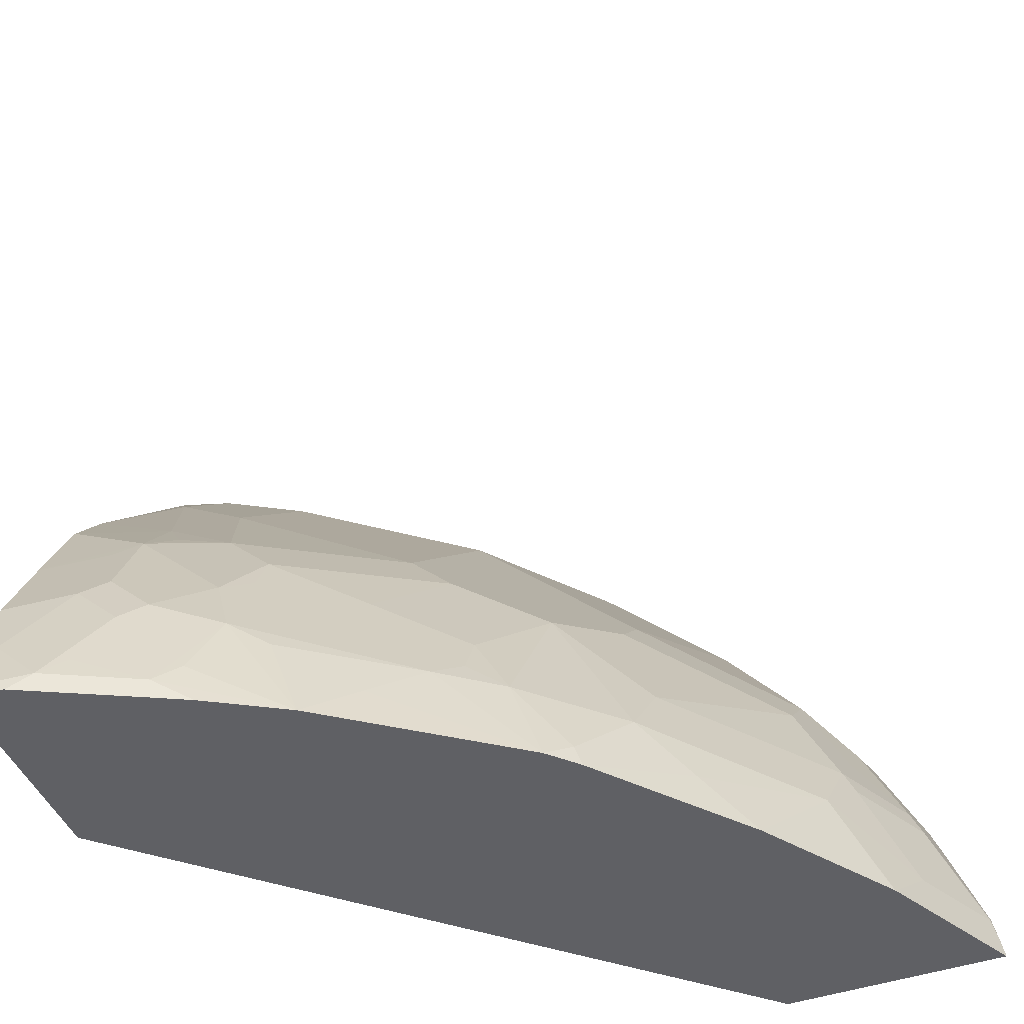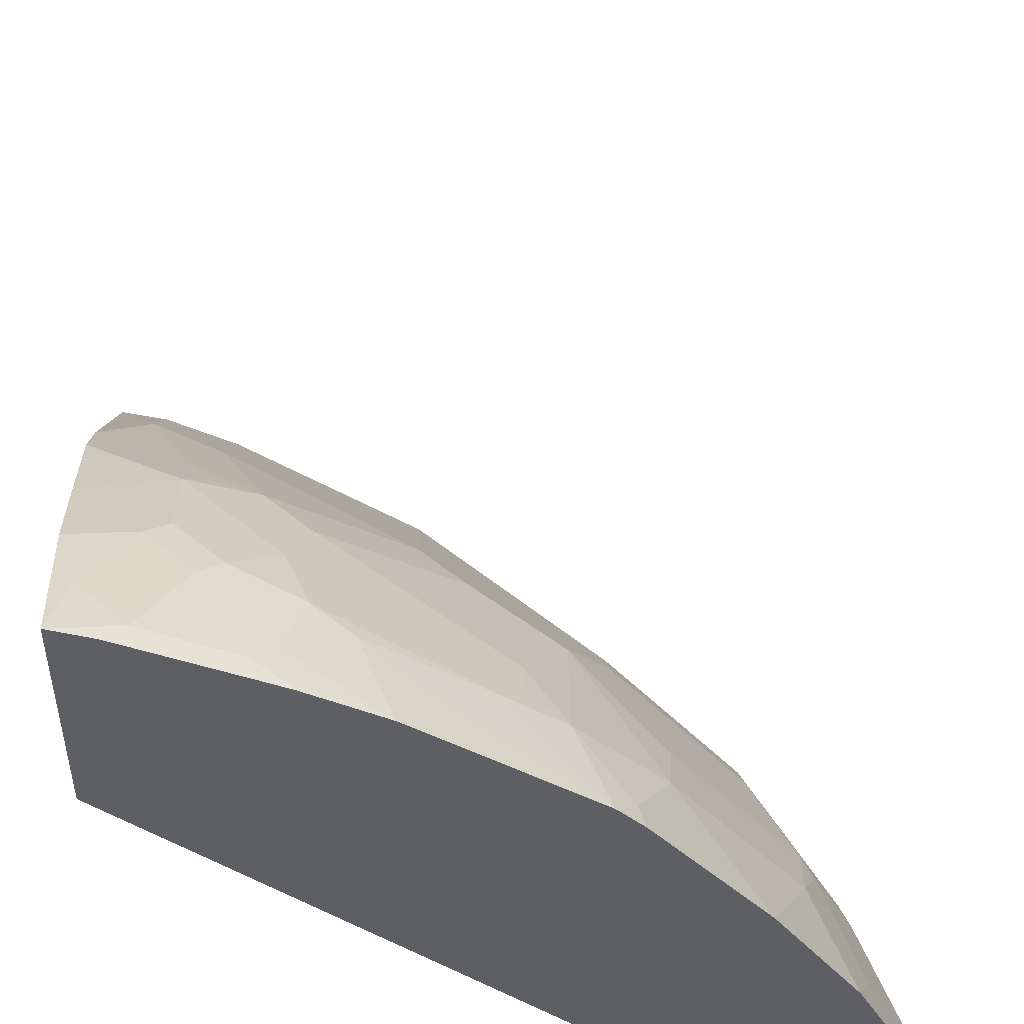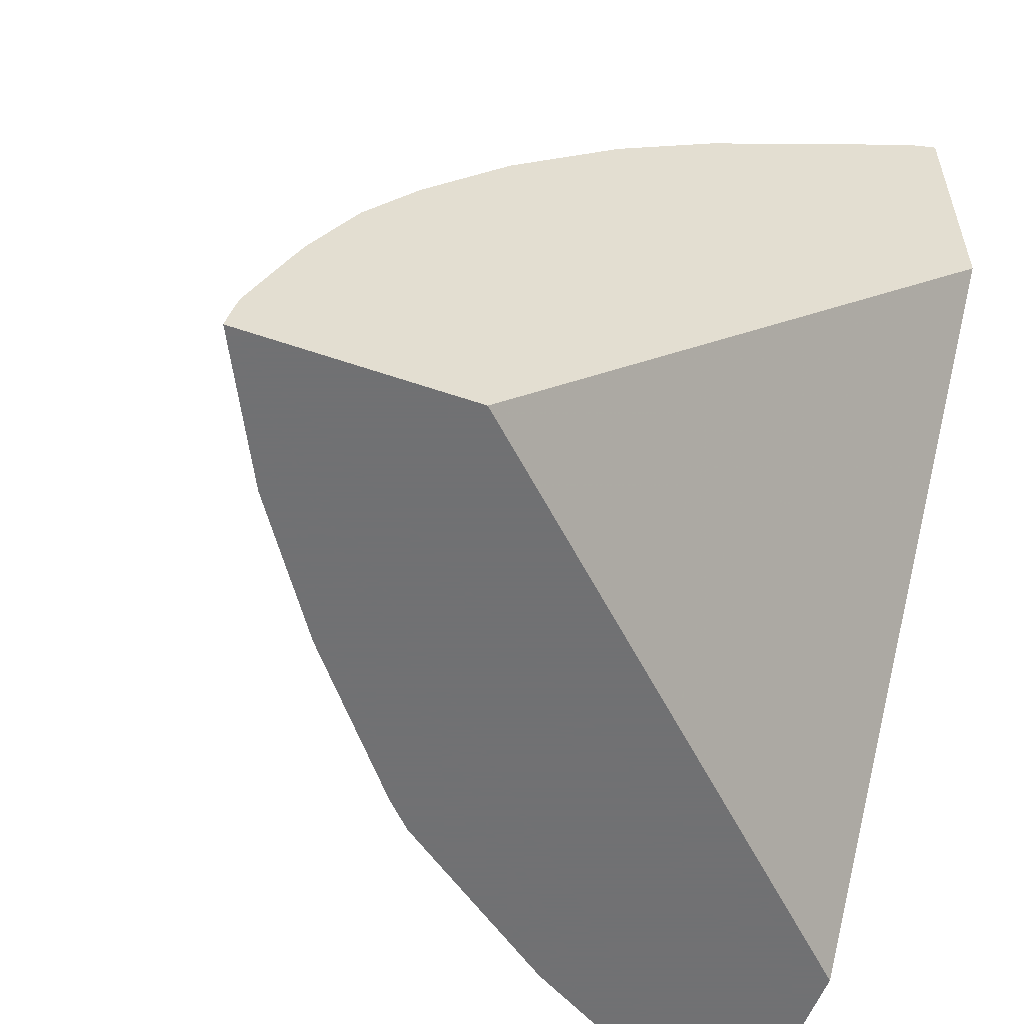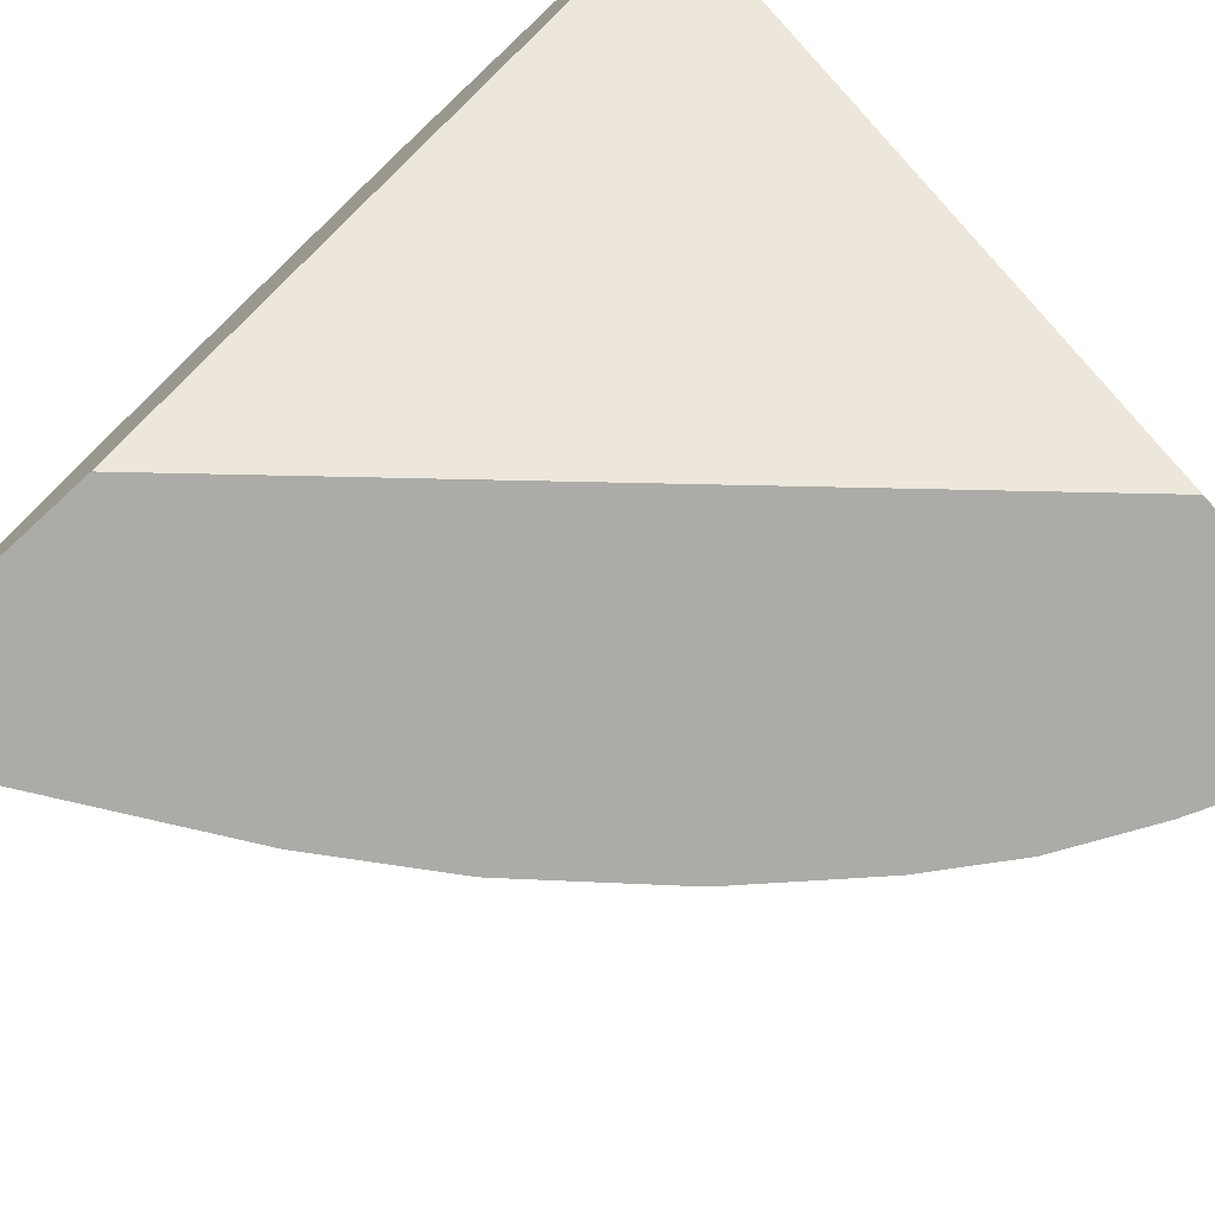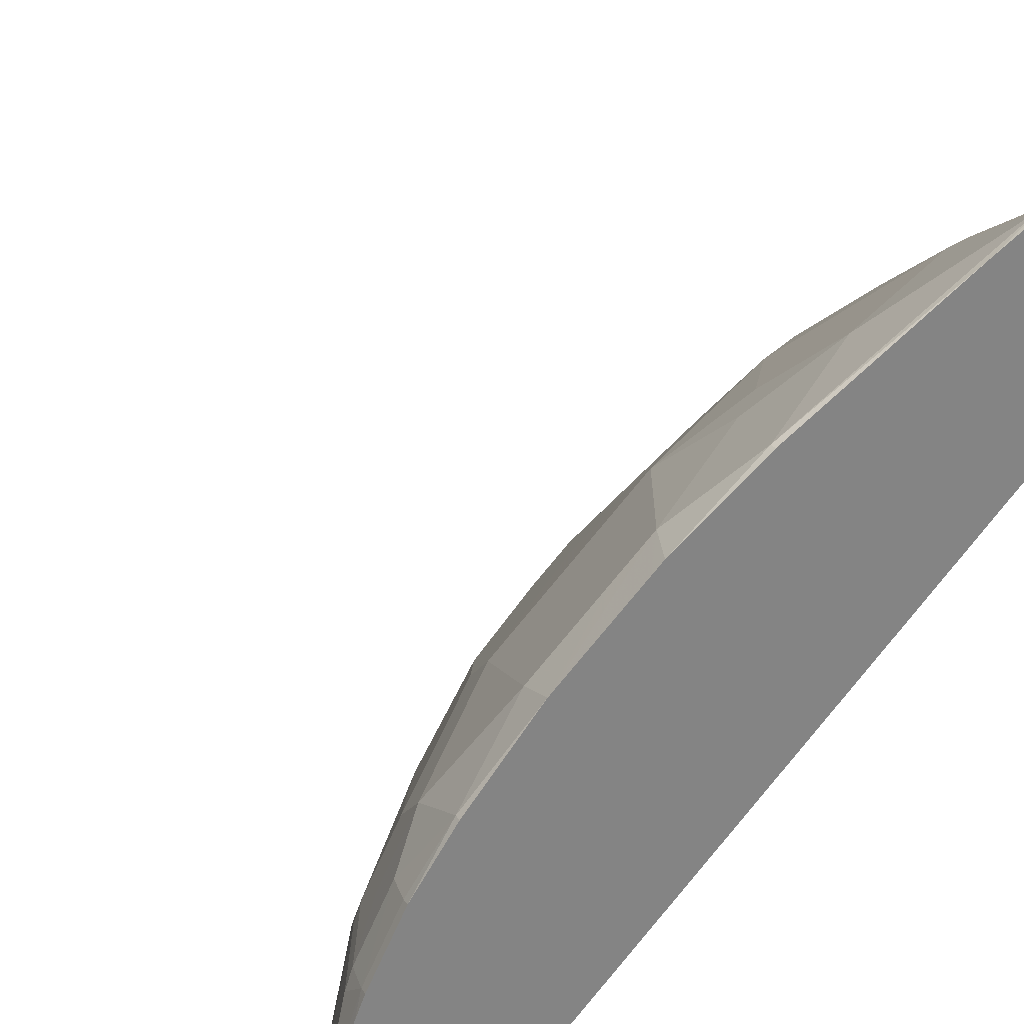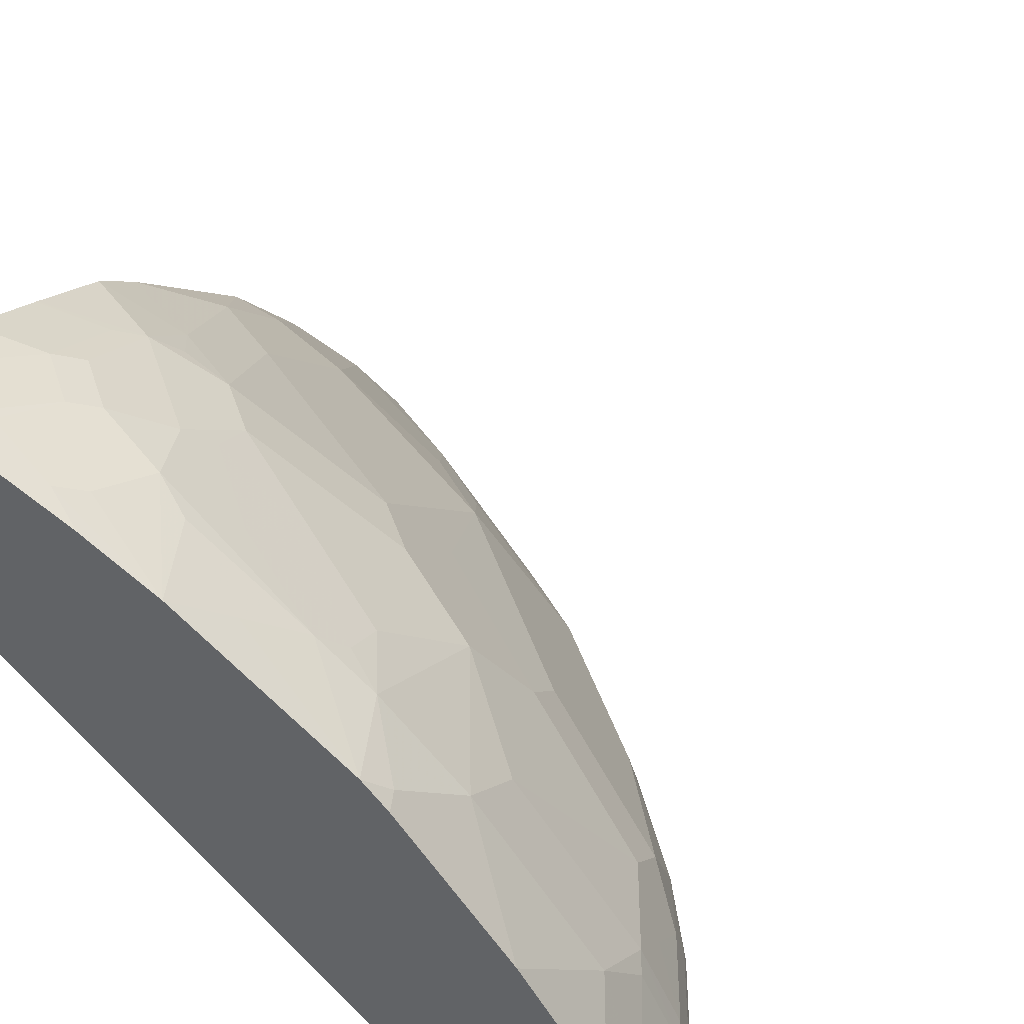
<metadata>
{"format":"obj","ext":"obj","renderer":"f3d","projection":"perspective","resolution":1024,"background":"white","views":[{"elev":-45.0,"azim":21.7,"up":"+Y"},{"elev":48.9,"azim":-2.7,"up":"+Z"},{"elev":-55.3,"azim":160.0,"up":"+Y"},{"elev":-76.3,"azim":-47.5,"up":"+Z"},{"elev":29.4,"azim":155.0,"up":"+Y"},{"elev":46.0,"azim":26.7,"up":"+Z"}]}
</metadata>
<code>
v 0.5641 0.021 0.2433
v 0.5624 0.02977 0.2433
v 0.5598 0.04038 0.2446
v 0.5444 0.021 0.2825
v 0.4632 0.021 0.2433
v 0.5601 0.04038 0.2433
v 0.5396 0.04038 0.285
v 0.5598 0.04167 0.2433
v 0.5396 0.08073 0.2648
v 0.538 0.021 0.2954
v 0.2239 0.021 0.4705
v 0.2239 0.2712 0.2433
v 0.5194 0.08073 0.3051
v 0.511 0.06053 0.3295
v 0.5315 0.021 0.3084
v 0.5434 0.08312 0.2433
v 0.5379 0.09417 0.2488
v 0.5346 0.09078 0.2673
v 0.5144 0.09078 0.3077
v 0.2239 0.021 0.5713
v 0.2239 0.3974 0.2433
v 0.4505 0.06053 0.4102
v 0.4707 0.04038 0.39
v 0.4908 0.021 0.3695
v 0.5311 0.021 0.3089
v 0.4539 0.09078 0.3884
v 0.5383 0.09568 0.2433
v 0.5177 0.1345 0.2488
v 0.5144 0.1311 0.2673
v 0.5144 0.111 0.2875
v 0.4942 0.1311 0.3077
v 0.2429 0.021 0.5644
v 0.2522 0.03029 0.5598
v 0.232 0.05044 0.5598
v 0.2239 0.08073 0.5515
v 0.2239 0.3974 0.2451
v 0.2371 0.3908 0.2433
v 0.4102 0.06053 0.4505
v 0.4337 0.03029 0.4387
v 0.4135 0.1311 0.4085
v 0.4368 0.021 0.4372
v 0.4337 0.1513 0.3682
v 0.5181 0.136 0.2433
v 0.4942 0.1715 0.2471
v 0.4942 0.1513 0.2875
v 0.2553 0.021 0.5582
v 0.2925 0.03029 0.5396
v 0.2623 0.04038 0.5522
v 0.2723 0.07063 0.5396
v 0.2522 0.09078 0.5396
v 0.2239 0.1211 0.5313
v 0.232 0.3933 0.2471
v 0.2239 0.357 0.3056
v 0.232 0.353 0.3077
v 0.2569 0.3779 0.2433
v 0.3833 0.06053 0.4715
v 0.4244 0.021 0.4503
v 0.3934 0.09078 0.4488
v 0.3934 0.07063 0.4589
v 0.4135 0.1513 0.3884
v 0.3732 0.1513 0.4287
v 0.4337 0.1715 0.348
v 0.3732 0.1917 0.3884
v 0.4942 0.1715 0.2433
v 0.4545 0.2207 0.2433
v 0.4572 0.2152 0.2488
v 0.4539 0.2118 0.2673
v 0.2956 0.021 0.5381
v 0.3091 0.021 0.5312
v 0.3438 0.021 0.5108
v 0.3026 0.04038 0.532
v 0.3127 0.07063 0.5194
v 0.2824 0.08073 0.532
v 0.2623 0.1009 0.532
v 0.2522 0.1311 0.5194
v 0.2239 0.1224 0.5306
v 0.2925 0.3328 0.2875
v 0.3531 0.3127 0.2471
v 0.2239 0.31 0.3675
v 0.2421 0.269 0.4102
v 0.2723 0.2723 0.3884
v 0.3531 0.3127 0.2433
v 0.343 0.08073 0.4917
v 0.3295 0.06053 0.511
v 0.3631 0.04038 0.4917
v 0.3531 0.111 0.469
v 0.3531 0.1917 0.4085
v 0.3531 0.1715 0.4287
v 0.2925 0.1513 0.4892
v 0.3127 0.1311 0.4892
v 0.4135 0.1917 0.348
v 0.3531 0.2522 0.348
v 0.4082 0.267 0.2433
v 0.3934 0.2723 0.2673
v 0.4135 0.2522 0.2673
v 0.3127 0.111 0.4993
v 0.3026 0.1009 0.5119
v 0.2824 0.1211 0.5119
v 0.2623 0.1412 0.5119
v 0.2239 0.1634 0.5093
v 0.3127 0.2925 0.3278
v 0.3329 0.2925 0.3077
v 0.4022 0.2729 0.2433
v 0.2239 0.3086 0.3692
v 0.2239 0.2629 0.4223
v 0.2421 0.2286 0.4505
v 0.2723 0.2522 0.4085
v 0.2723 0.2118 0.4488
v 0.2623 0.1681 0.4909
v 0.2723 0.1513 0.4993
v 0.2239 0.1876 0.4902
f 56 72 84
f 56 83 72
f 56 59 83
f 55 78 82
f 54 81 77
f 54 80 81
f 52 78 55
f 56 84 85
f 54 79 80
f 53 79 54
f 56 85 57
f 61 87 88
f 58 61 86
f 58 86 59
f 59 86 83
f 60 63 61
f 61 63 87
f 61 88 89
f 61 89 90
f 61 90 86
f 52 77 78
f 62 67 95
f 62 95 91
f 57 85 70
f 52 54 77
f 44 64 65
f 50 99 75
f 62 91 63
f 38 59 56
f 39 57 41
f 40 42 60
f 40 60 61
f 40 61 58
f 42 45 62
f 42 62 63
f 42 63 60
f 43 64 44
f 44 65 66
f 51 75 76
f 44 66 67
f 45 67 62
f 47 68 69
f 47 69 70
f 47 70 71
f 47 71 72
f 47 72 48
f 48 72 49
f 49 72 73
f 49 73 74
f 49 74 50
f 50 74 99
f 44 67 45
f 63 91 92
f 88 108 89
f 65 67 66
f 81 87 92
f 81 92 101
f 83 86 96
f 86 90 96
f 87 107 108
f 87 108 88
f 89 108 106
f 89 106 109
f 89 109 110
f 89 110 99
f 89 99 98
f 81 107 87
f 89 98 97
f 90 97 96
f 91 95 92
f 92 95 94
f 92 94 102
f 93 103 94
f 99 110 109
f 99 109 100
f 100 109 111
f 105 111 106
f 106 111 109
f 38 58 59
f 89 97 90
f 63 92 87
f 81 106 107
f 80 105 106
f 65 93 94
f 65 94 95
f 65 95 67
f 70 85 84
f 70 84 72
f 70 72 71
f 72 83 96
f 72 96 97
f 72 97 73
f 73 97 98
f 73 98 99
f 80 106 81
f 73 99 74
f 76 99 100
f 77 81 101
f 77 101 92
f 77 92 102
f 77 102 78
f 78 102 94
f 78 94 103
f 78 103 82
f 106 108 107
f 79 104 80
f 80 104 105
f 75 99 76
f 38 40 58
f 1 6 2
f 38 56 57
f 1 16 8
f 1 8 6
f 2 6 3
f 3 7 4
f 3 6 8
f 3 8 9
f 3 9 13
f 3 13 7
f 4 7 10
f 5 11 12
f 7 13 14
f 7 14 15
f 7 15 10
f 8 16 17
f 8 17 9
f 9 17 18
f 9 18 19
f 9 19 13
f 11 20 35
f 11 35 51
f 11 51 76
f 11 76 100
f 11 100 111
f 1 27 16
f 1 43 27
f 1 64 43
f 1 65 64
f 1 2 3
f 1 3 4
f 1 4 10
f 1 10 15
f 1 15 25
f 1 25 24
f 1 24 41
f 1 41 57
f 1 57 70
f 1 70 69
f 1 69 68
f 11 111 105
f 1 68 46
f 1 32 20
f 38 57 39
f 1 11 5
f 1 5 12
f 1 12 21
f 1 21 37
f 1 37 55
f 1 55 82
f 1 82 103
f 1 103 93
f 1 93 65
f 1 46 32
f 11 105 104
f 1 20 11
f 11 79 53
f 23 39 41
f 23 41 24
f 26 31 42
f 26 42 40
f 28 43 44
f 28 44 29
f 29 44 45
f 29 45 30
f 31 45 42
f 32 46 33
f 33 46 68
f 33 68 47
f 33 47 48
f 33 48 49
f 33 49 34
f 34 49 50
f 35 50 75
f 35 75 51
f 36 52 37
f 36 53 54
f 36 54 52
f 37 52 55
f 11 104 79
f 22 40 38
f 22 26 40
f 34 50 35
f 22 38 39
f 11 53 36
f 22 39 23
f 11 36 21
f 11 21 12
f 13 19 14
f 14 23 24
f 14 24 25
f 14 25 15
f 14 19 26
f 14 26 22
f 16 27 17
f 17 27 43
f 14 22 23
f 17 28 29
f 17 43 28
f 21 36 37
f 20 33 34
f 20 34 35
f 19 31 26
f 20 32 33
f 19 30 45
f 18 30 19
f 18 29 30
f 17 29 18
f 19 45 31

</code>
